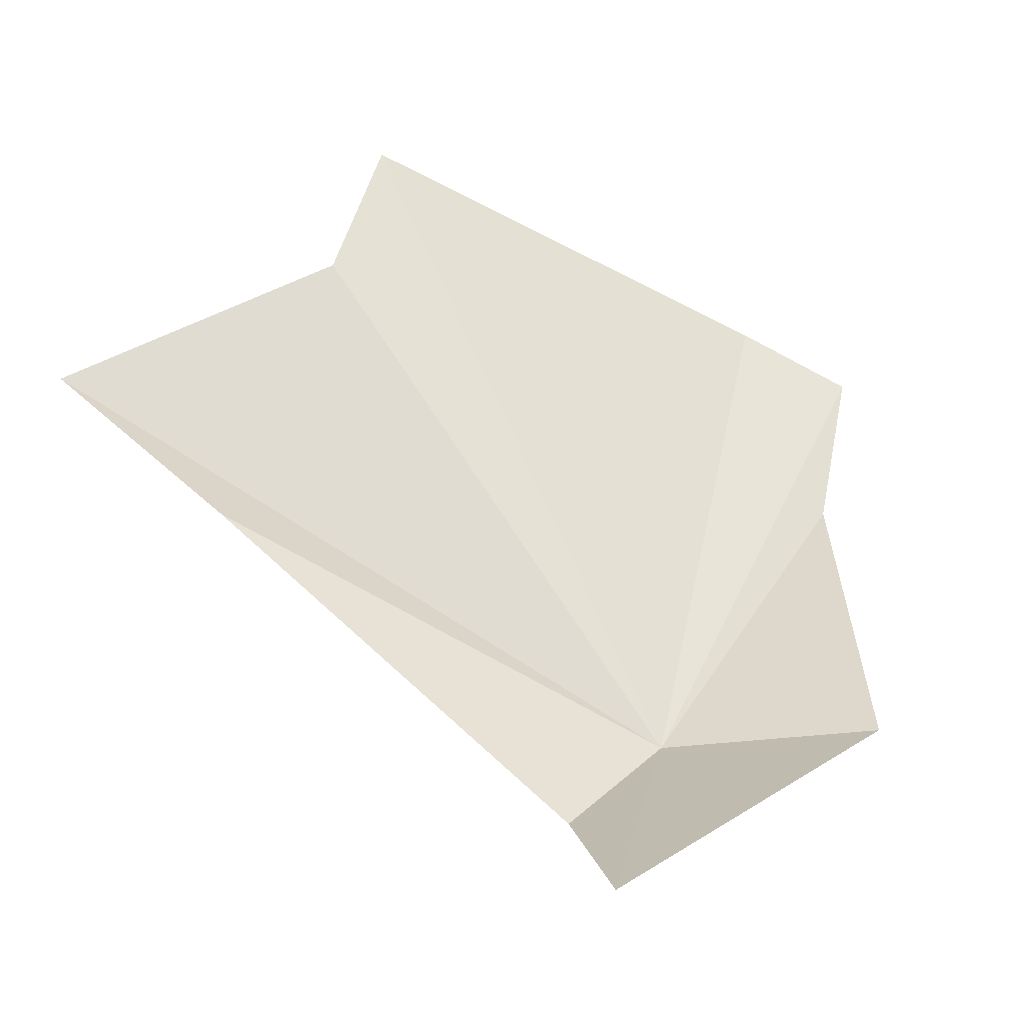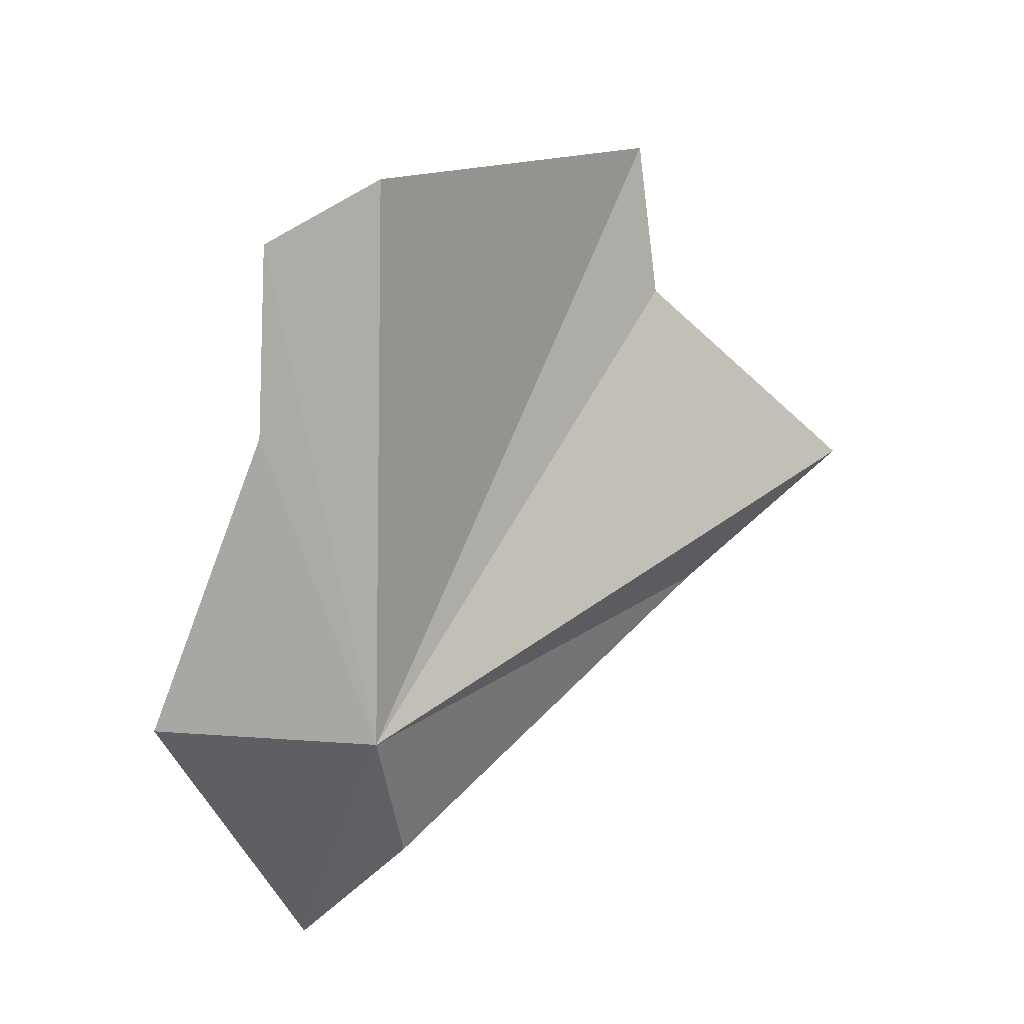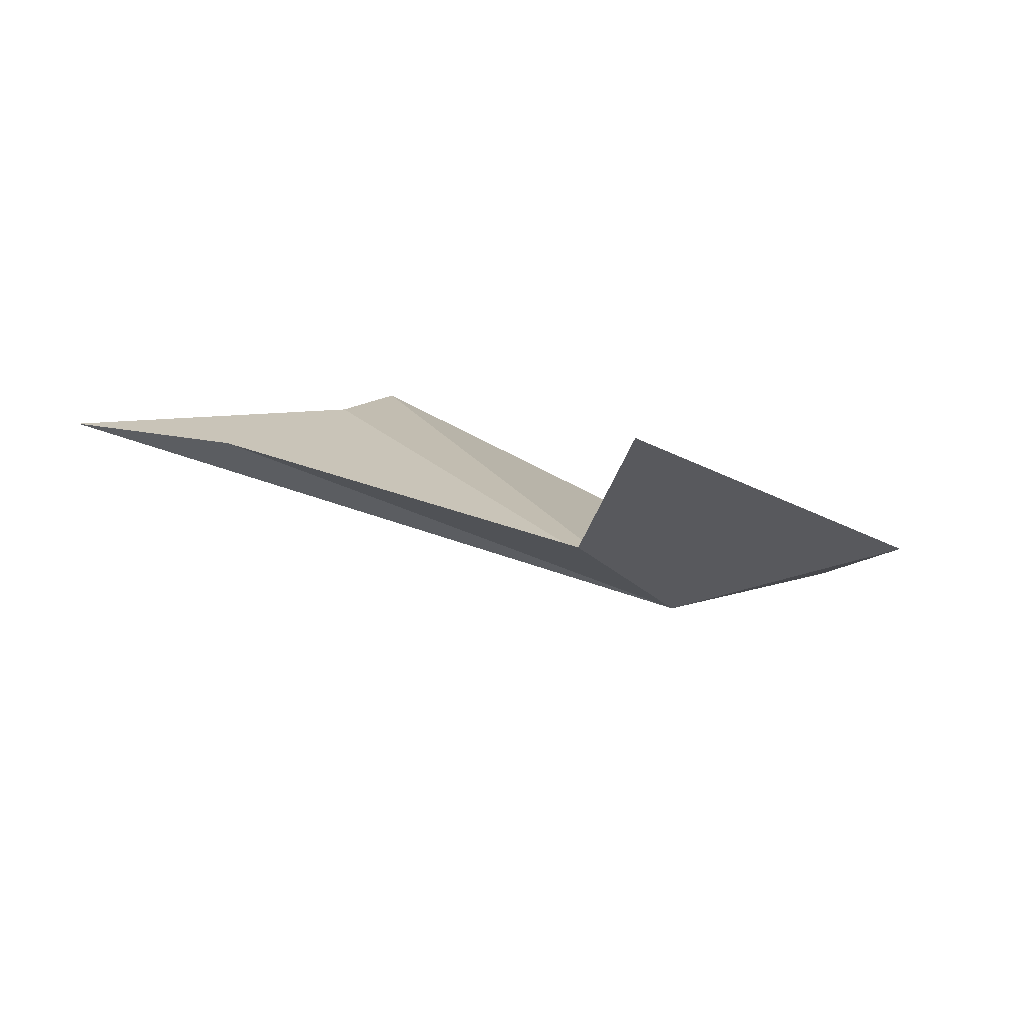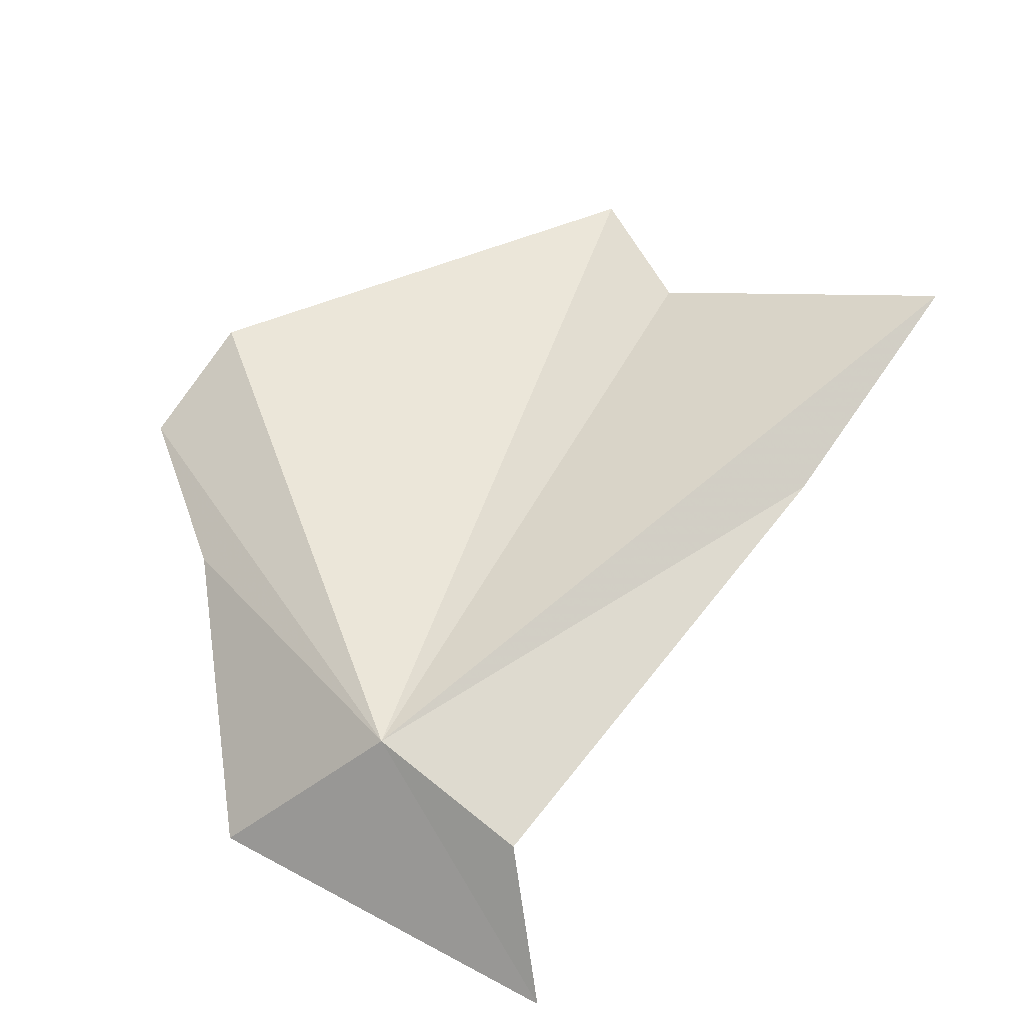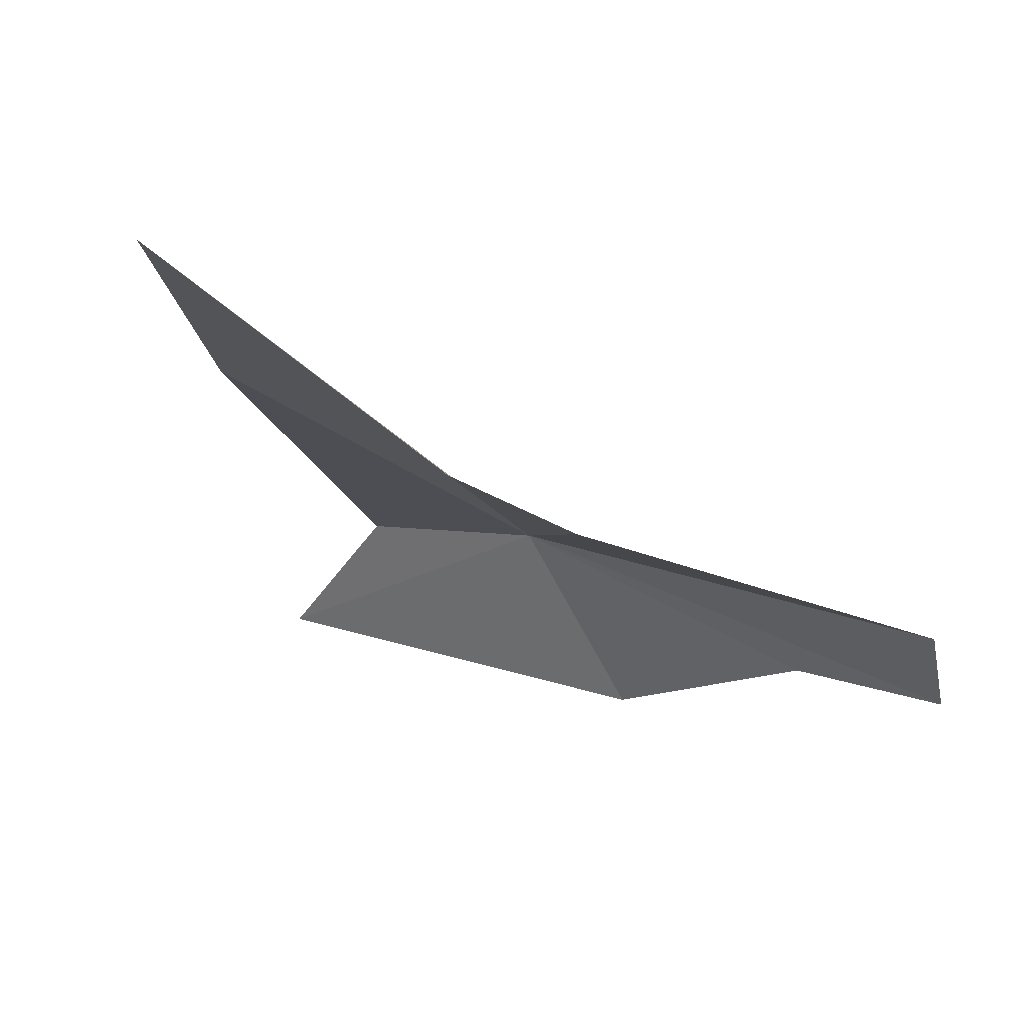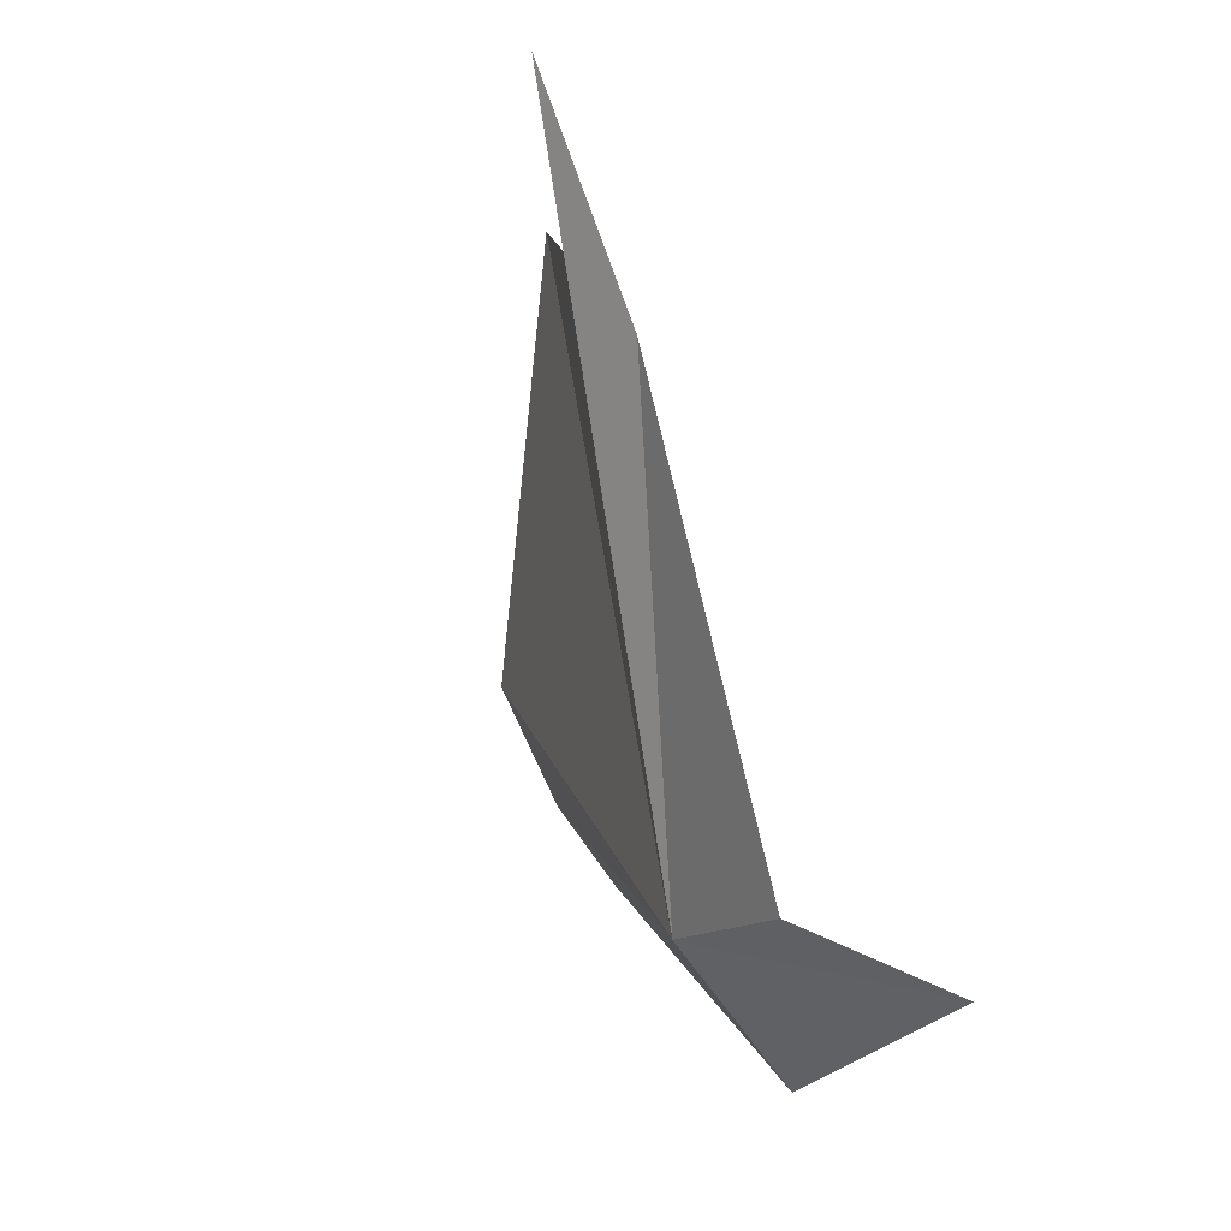
<metadata>
{"format":"obj","ext":"obj","renderer":"f3d","projection":"perspective","resolution":1024,"background":"white","views":[{"elev":-15.9,"azim":135.9,"up":"+Y"},{"elev":-12.7,"azim":-78.5,"up":"+Y"},{"elev":-66.1,"azim":133.5,"up":"+Y"},{"elev":-49.1,"azim":-19.3,"up":"+Y"},{"elev":18.9,"azim":163.2,"up":"+Z"},{"elev":-51.8,"azim":57.0,"up":"+Y"}]}
</metadata>
<code>
v 0.1518 24.36 25.51
v 0.3711 24.22 25.5
v 0.4797 24.1 25.3
v -0.00952 24.37 25.21
v -0.1458 24.79 25.41
v -0.2595 25.05 25.44
v 0.861 24.98 26.19
v 0.7131 24.72 25.93
v 0.516 25.19 25.91
v 0.4208 25.42 25.9
v -0.1843 25.16 25.6
f 1 3 2
f 1 5 4
f 1 6 5
f 1 4 3
f 1 8 7
f 1 7 9
f 1 10 11
f 1 9 10
f 1 2 8
f 1 11 6

</code>
